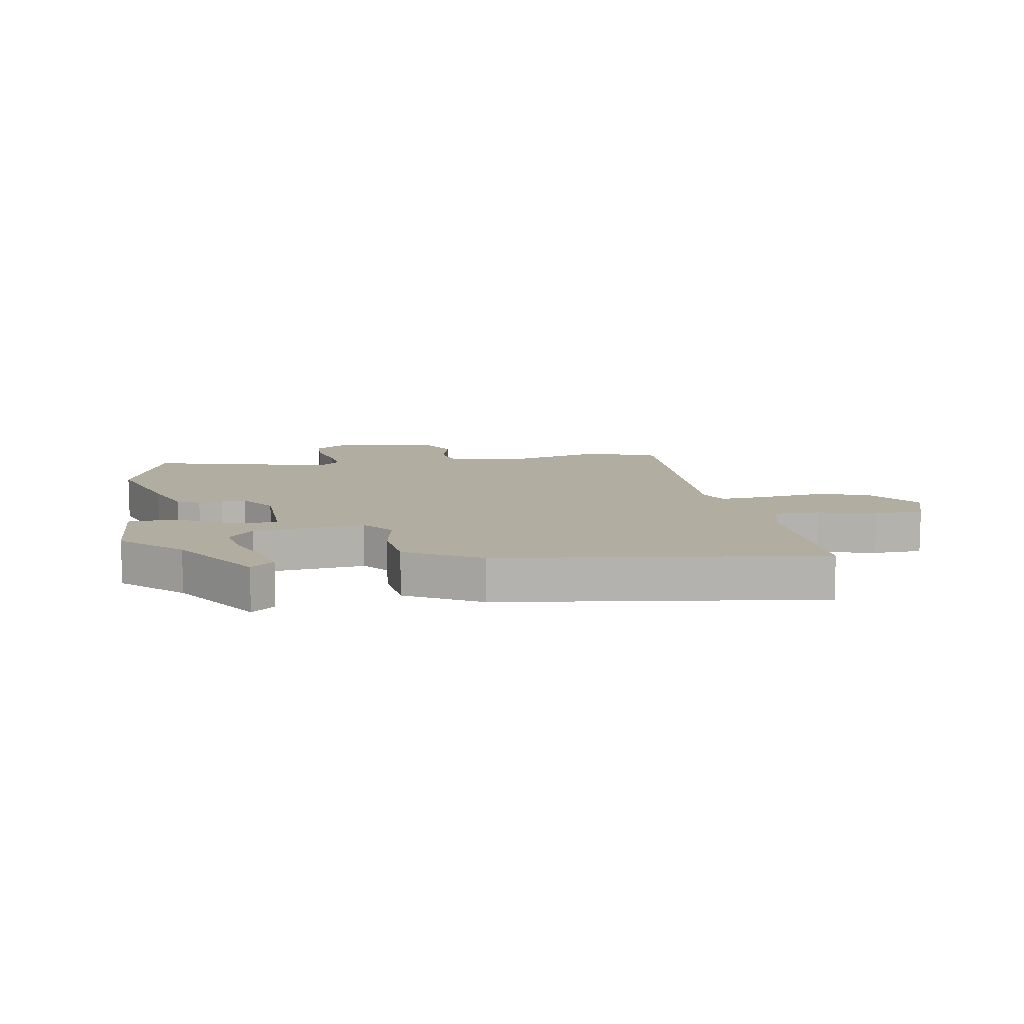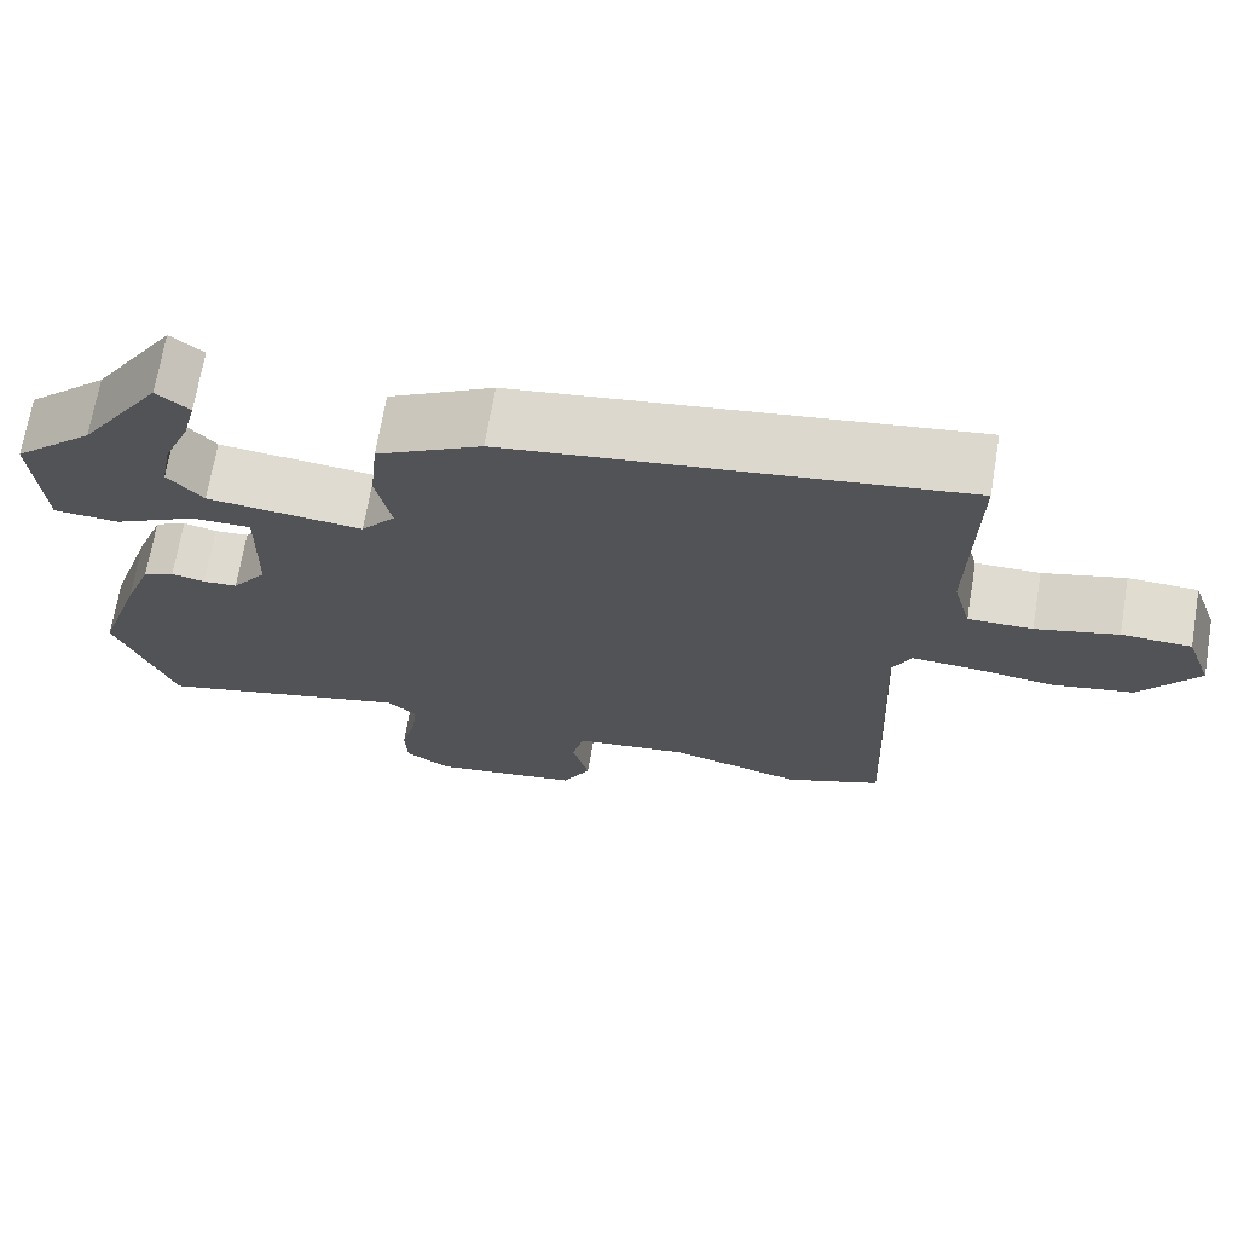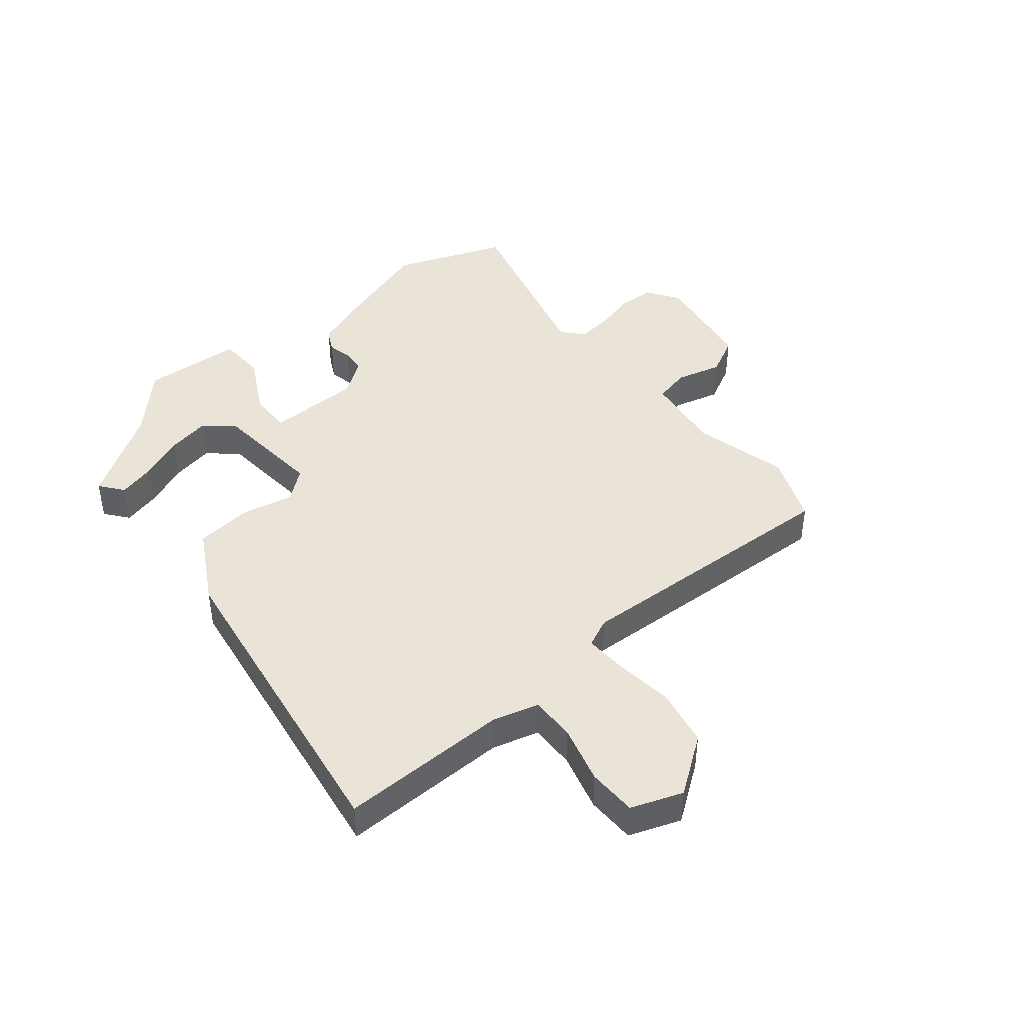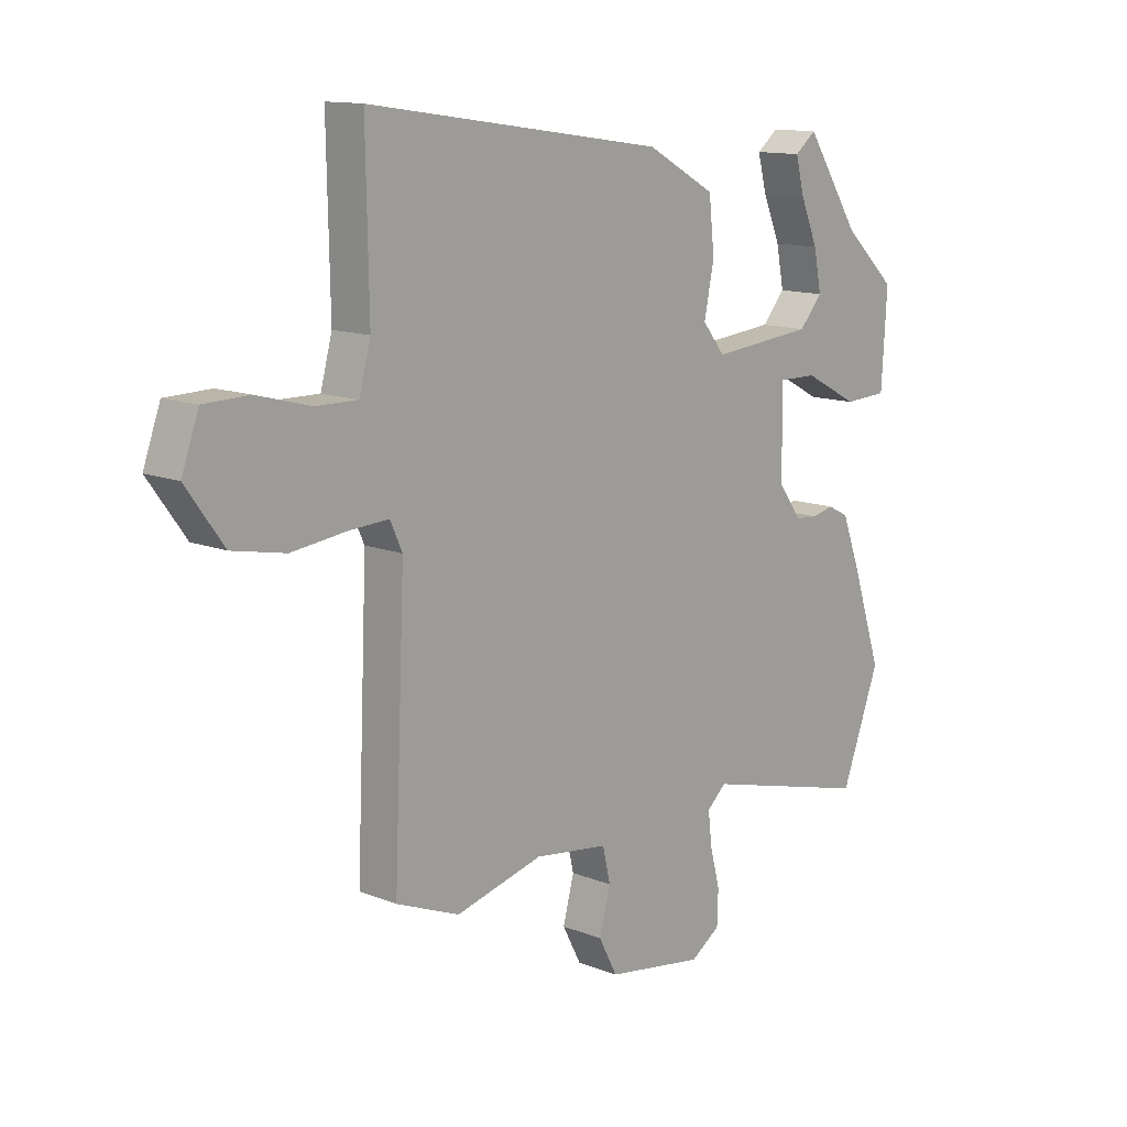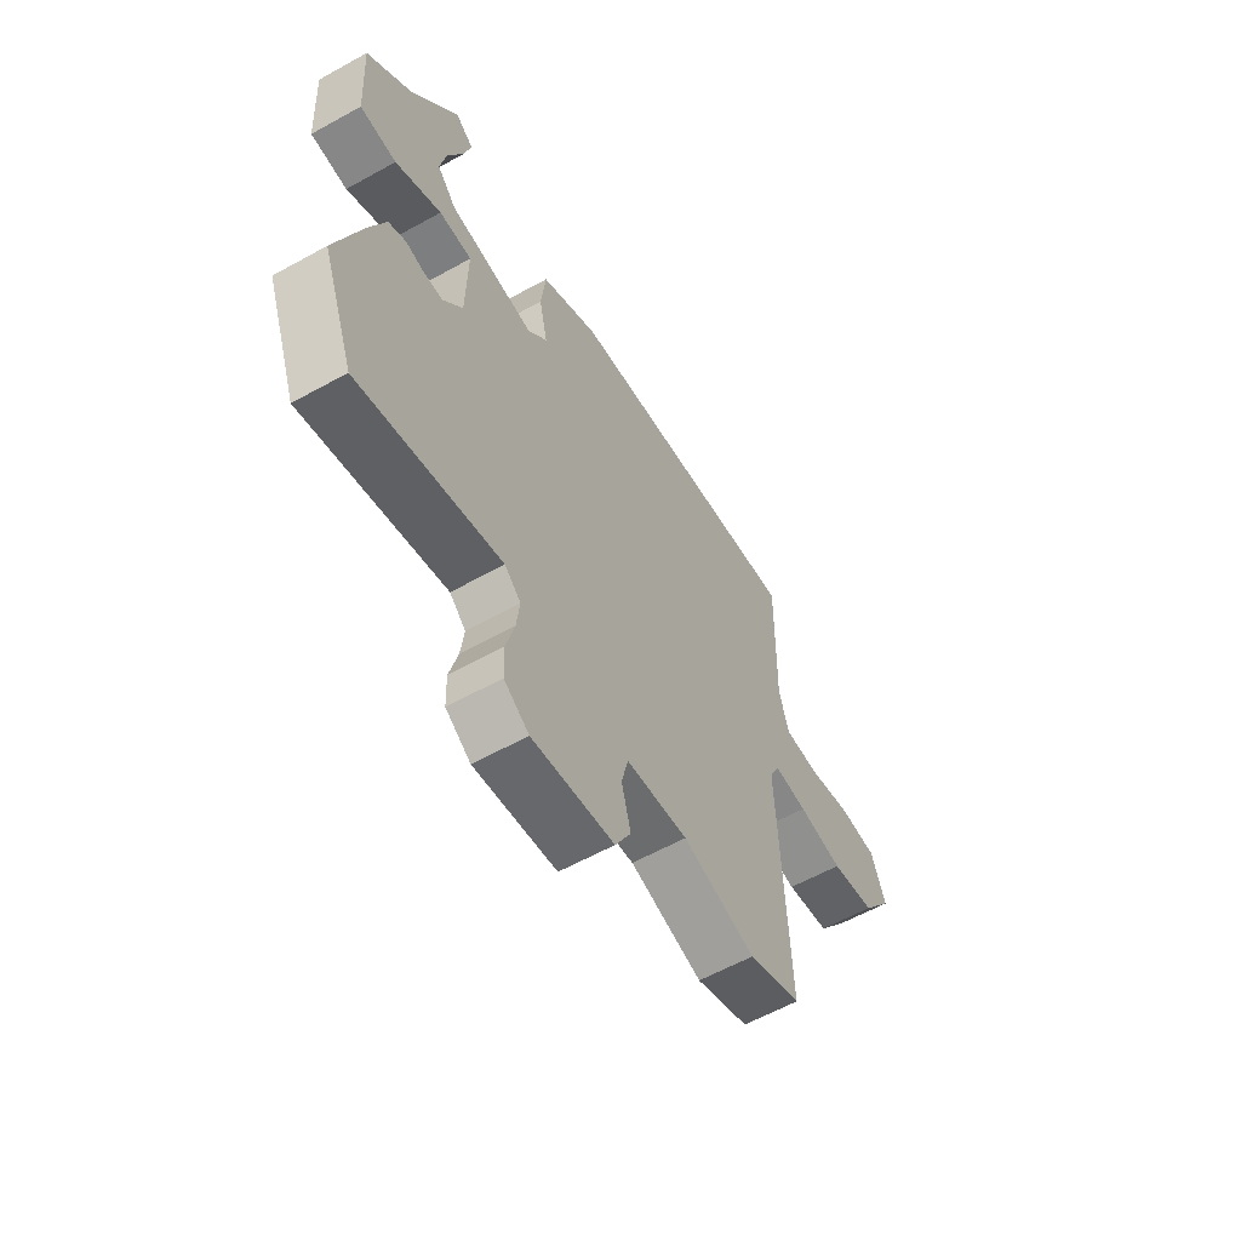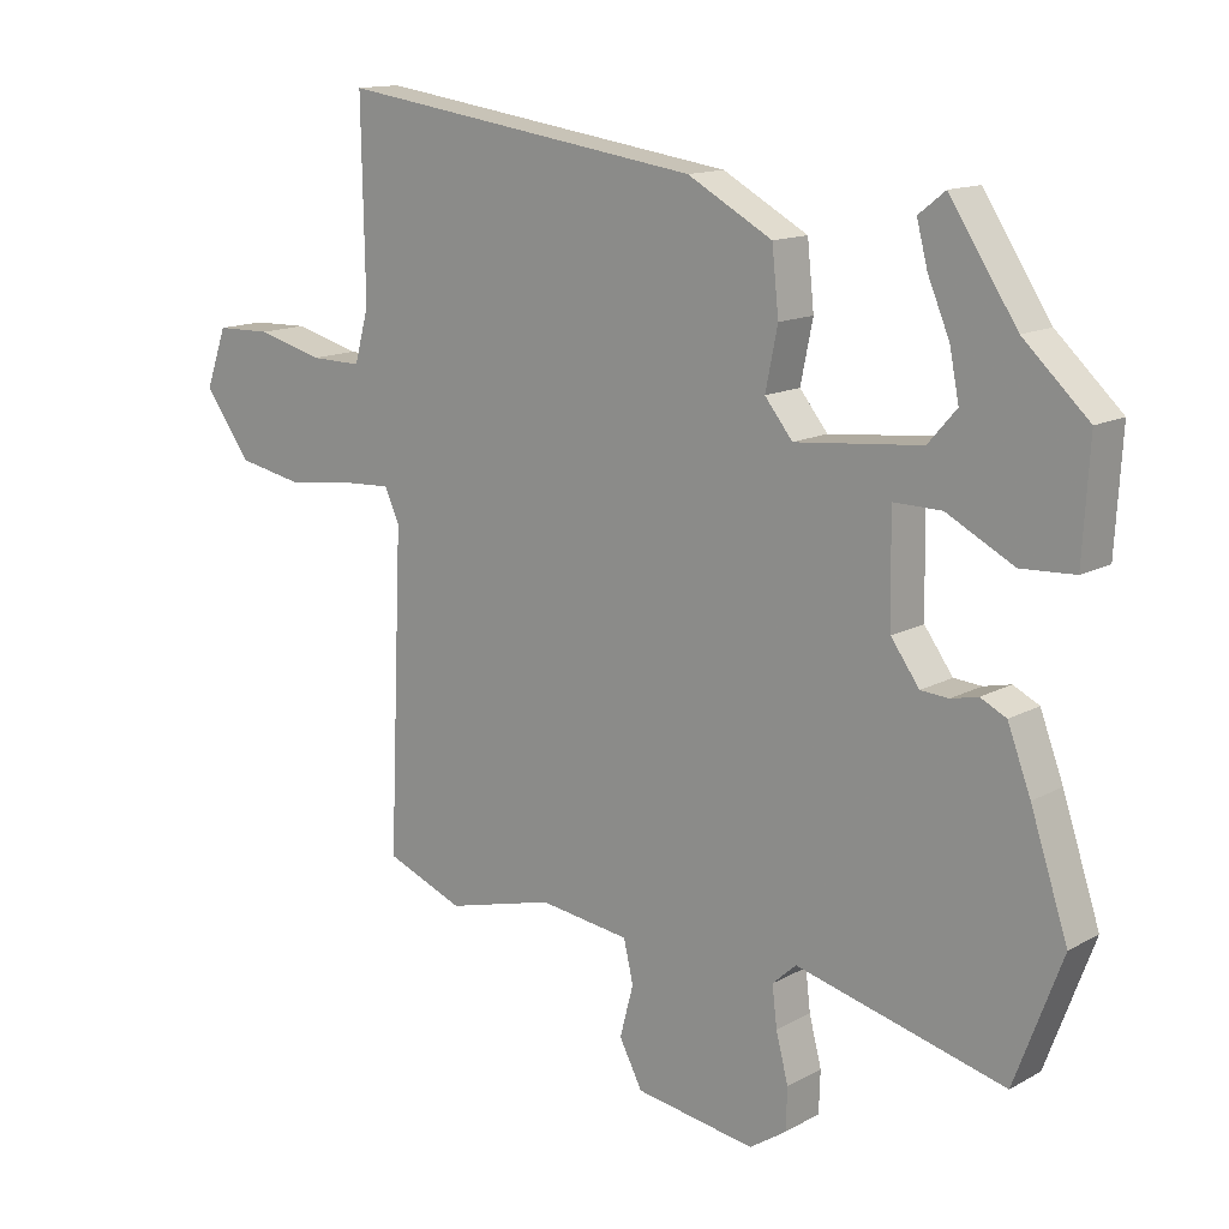
<metadata>
{"format":"obj","ext":"obj","renderer":"f3d","projection":"perspective","resolution":1024,"background":"white","views":[{"elev":10.5,"azim":-10.1,"up":"+Y"},{"elev":69.7,"azim":9.7,"up":"+Z"},{"elev":43.3,"azim":50.8,"up":"+Y"},{"elev":12.8,"azim":132.3,"up":"+Z"},{"elev":-60.0,"azim":-60.4,"up":"+Z"},{"elev":13.8,"azim":-140.4,"up":"+Z"}]}
</metadata>
<code>
v -0.454 0.07 0.309
v -0.355 0.07 0.46
v -0.316 0.07 0.429
v -0.332 0.07 0.367
v -0.364 0.07 0.291
v -0.378 0.07 0.22
v -0.336 0.07 0.172
v -0.15 0.07 0.154
v -0.109 0.07 0.205
v -0.127 0.07 0.293
v -0.117 0.07 0.387
v 0.008 0.07 0.456
v 0.546 0.07 0.535
v 0.541 0.07 0.253
v 0.562 0.07 0.175
v 0.638 0.07 0.176
v 0.735 0.07 0.202
v 0.817 0.07 0.2
v 0.848 0.07 0.114
v 0.78 0.07 0.02
v 0.684 0.07 0.001
v 0.586 0.07 0.013
v 0.513 0.07 0.017
v 0.491 0.07 -0.031
v 0.511 0.07 -0.496
v 0.396 0.07 -0.542
v 0.238 0.07 -0.501
v 0.104 0.07 -0.519
v 0.09 0.07 -0.58
v 0.11 0.07 -0.656
v 0.076 0.07 -0.721
v -0.101 0.07 -0.749
v -0.155 0.07 -0.713
v -0.157 0.07 -0.652
v -0.139 0.07 -0.582
v -0.132 0.07 -0.523
v -0.167 0.07 -0.491
v -0.474 0.07 -0.57
v -0.544 0.07 -0.383
v -0.489 0.07 -0.217
v -0.455 0.07 -0.127
v -0.417 0.07 -0.108
v -0.377 0.07 -0.117
v -0.336 0.07 -0.114
v -0.294 0.07 -0.056
v -0.291 0.07 0.101
v -0.362 0.07 0.1
v -0.461 0.07 0.048
v -0.54 0.07 0.052
v -0.55 0.07 0.219
v -0.454 0 0.309
v -0.355 0 0.46
v -0.316 0 0.429
v -0.332 0 0.367
v -0.364 0 0.291
v -0.378 0 0.22
v -0.336 0 0.172
v -0.15 0 0.154
v -0.109 0 0.205
v -0.127 0 0.293
v -0.117 0 0.387
v 0.008 0 0.456
v 0.546 0 0.535
v 0.541 0 0.253
v 0.562 0 0.175
v 0.638 0 0.176
v 0.735 0 0.202
v 0.817 0 0.2
v 0.848 0 0.114
v 0.78 0 0.02
v 0.684 0 0.001
v 0.586 0 0.013
v 0.513 0 0.017
v 0.491 0 -0.031
v 0.511 0 -0.496
v 0.396 0 -0.542
v 0.238 0 -0.501
v 0.104 0 -0.519
v 0.09 0 -0.58
v 0.11 0 -0.656
v 0.076 0 -0.721
v -0.101 0 -0.749
v -0.155 0 -0.713
v -0.157 0 -0.652
v -0.139 0 -0.582
v -0.132 0 -0.523
v -0.167 0 -0.491
v -0.474 0 -0.57
v -0.544 0 -0.383
v -0.489 0 -0.217
v -0.455 0 -0.127
v -0.417 0 -0.108
v -0.377 0 -0.117
v -0.336 0 -0.114
v -0.294 0 -0.056
v -0.291 0 0.101
v -0.362 0 0.1
v -0.461 0 0.048
v -0.54 0 0.052
v -0.55 0 0.219
f 47 48 49 50
f 46 47 50 1
f 40 41 42 43
f 40 43 44
f 37 38 39 40
f 37 40 44
f 36 37 44 45
f 32 33 34 35
f 32 35 36
f 29 30 31 32
f 28 29 32 36
f 27 28 36 45
f 24 25 26 27
f 23 24 27 45
f 19 20 21 22
f 19 22 23
f 16 17 18 19
f 15 16 19 23
f 14 15 23 45
f 9 10 11 12
f 9 12 13 14
f 2 3 4 5
f 2 5 6
f 1 2 6
f 46 1 6
f 14 45 46
f 8 9 14
f 8 14 46
f 7 8 46
f 6 7 46
f 100 99 98 97
f 51 100 97 96
f 93 92 91 90
f 94 93 90
f 90 89 88 87
f 94 90 87
f 95 94 87 86
f 85 84 83 82
f 86 85 82
f 82 81 80 79
f 86 82 79 78
f 95 86 78 77
f 77 76 75 74
f 95 77 74 73
f 72 71 70 69
f 73 72 69
f 69 68 67 66
f 73 69 66 65
f 95 73 65 64
f 62 61 60 59
f 64 63 62 59
f 55 54 53 52
f 56 55 52
f 56 52 51
f 56 51 96
f 96 95 64
f 64 59 58
f 96 64 58
f 96 58 57
f 96 57 56
f 1 51 52 2
f 2 52 53 3
f 3 53 54 4
f 4 54 55 5
f 5 55 56 6
f 6 56 57 7
f 7 57 58 8
f 8 58 59 9
f 9 59 60 10
f 10 60 61 11
f 11 61 62 12
f 12 62 63 13
f 13 63 64 14
f 14 64 65 15
f 15 65 66 16
f 16 66 67 17
f 17 67 68 18
f 18 68 69 19
f 19 69 70 20
f 20 70 71 21
f 21 71 72 22
f 22 72 73 23
f 23 73 74 24
f 24 74 75 25
f 25 75 76 26
f 26 76 77 27
f 27 77 78 28
f 28 78 79 29
f 29 79 80 30
f 30 80 81 31
f 31 81 82 32
f 32 82 83 33
f 33 83 84 34
f 34 84 85 35
f 35 85 86 36
f 36 86 87 37
f 37 87 88 38
f 38 88 89 39
f 39 89 90 40
f 40 90 91 41
f 41 91 92 42
f 42 92 93 43
f 43 93 94 44
f 44 94 95 45
f 45 95 96 46
f 46 96 97 47
f 47 97 98 48
f 48 98 99 49
f 49 99 100 50
f 50 100 51 1

</code>
